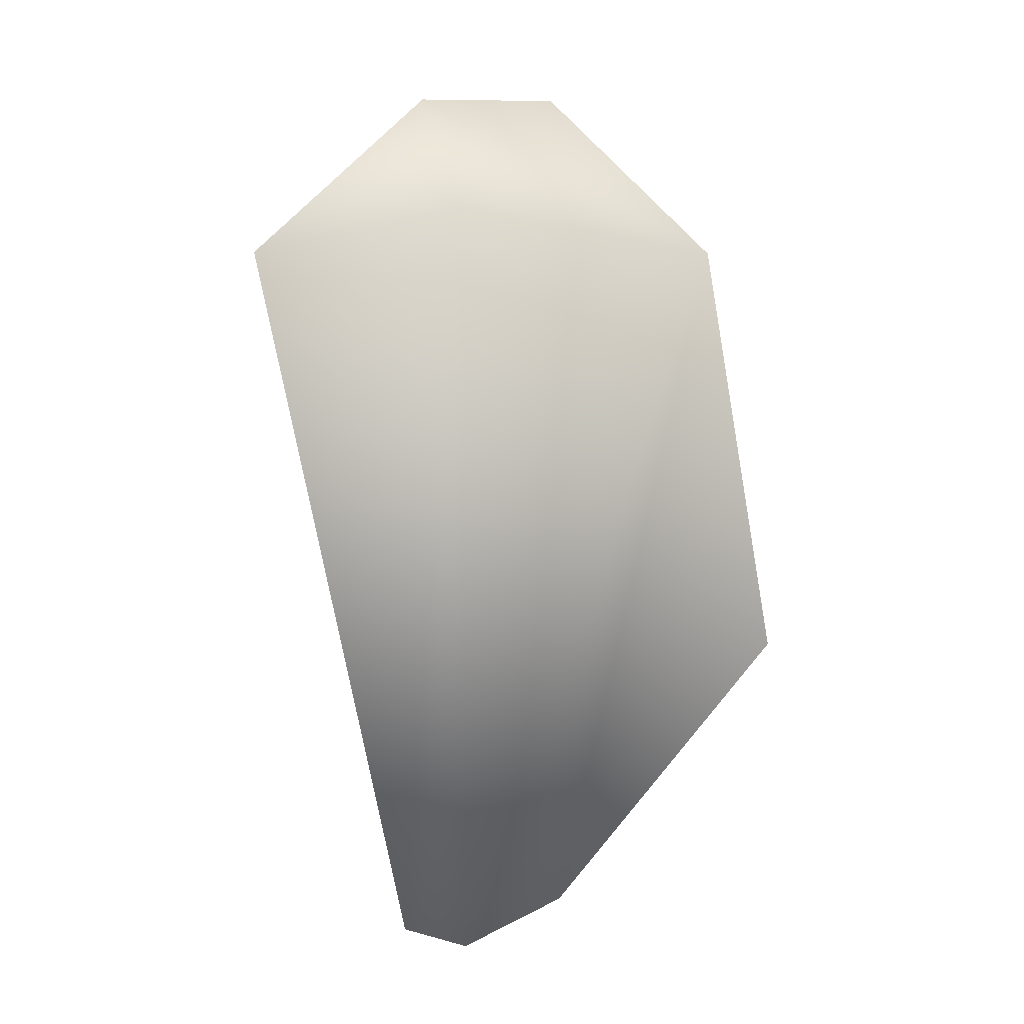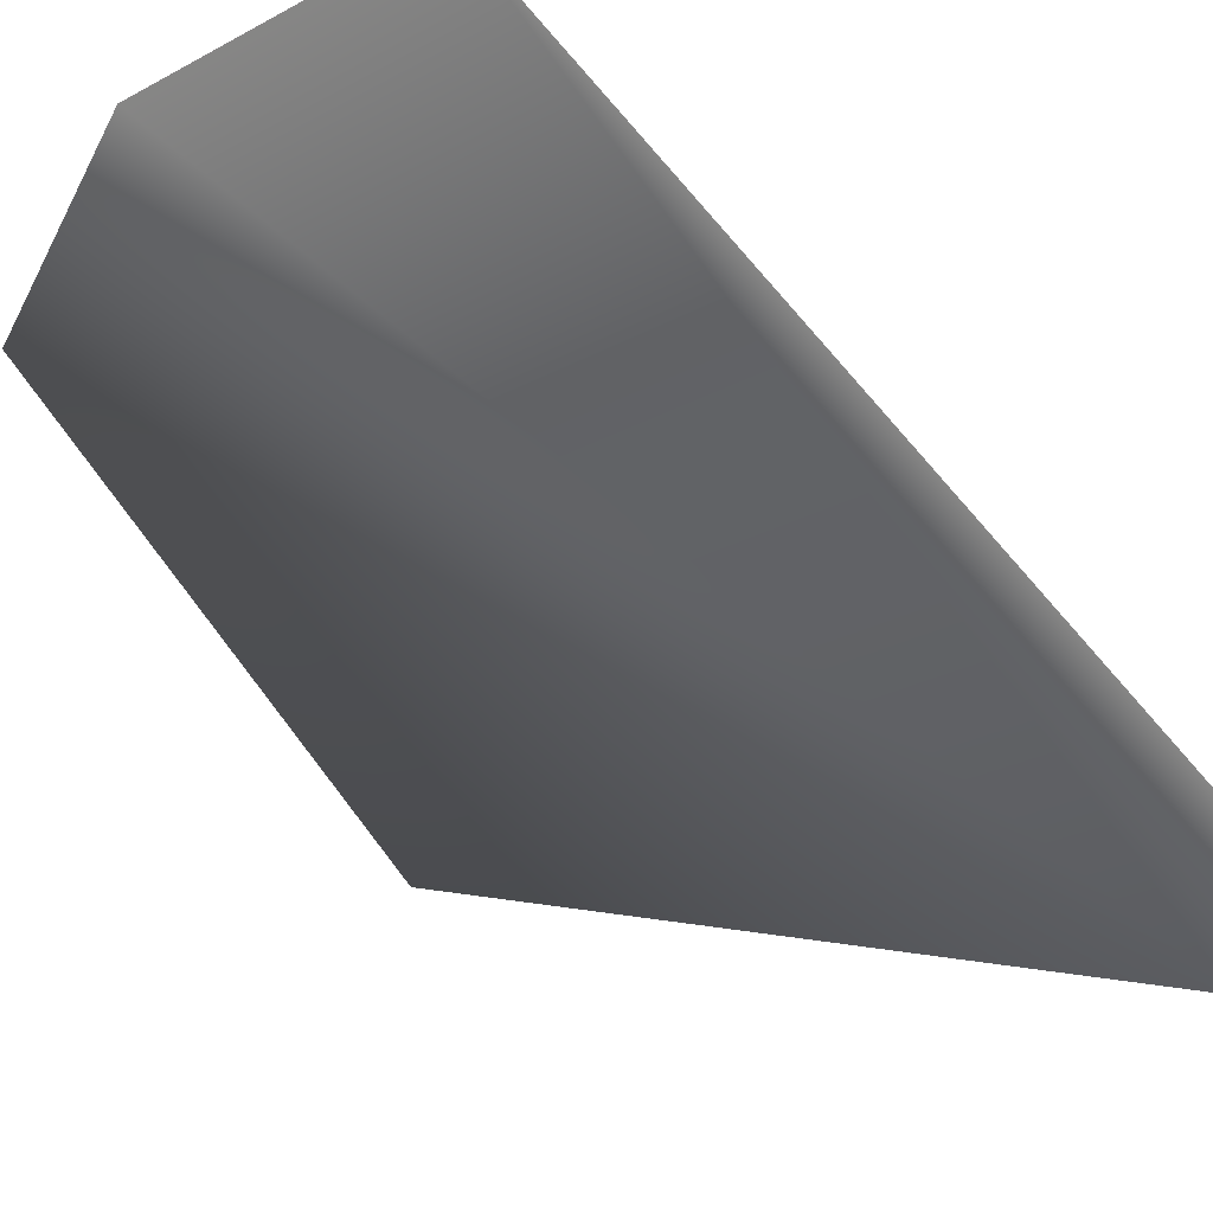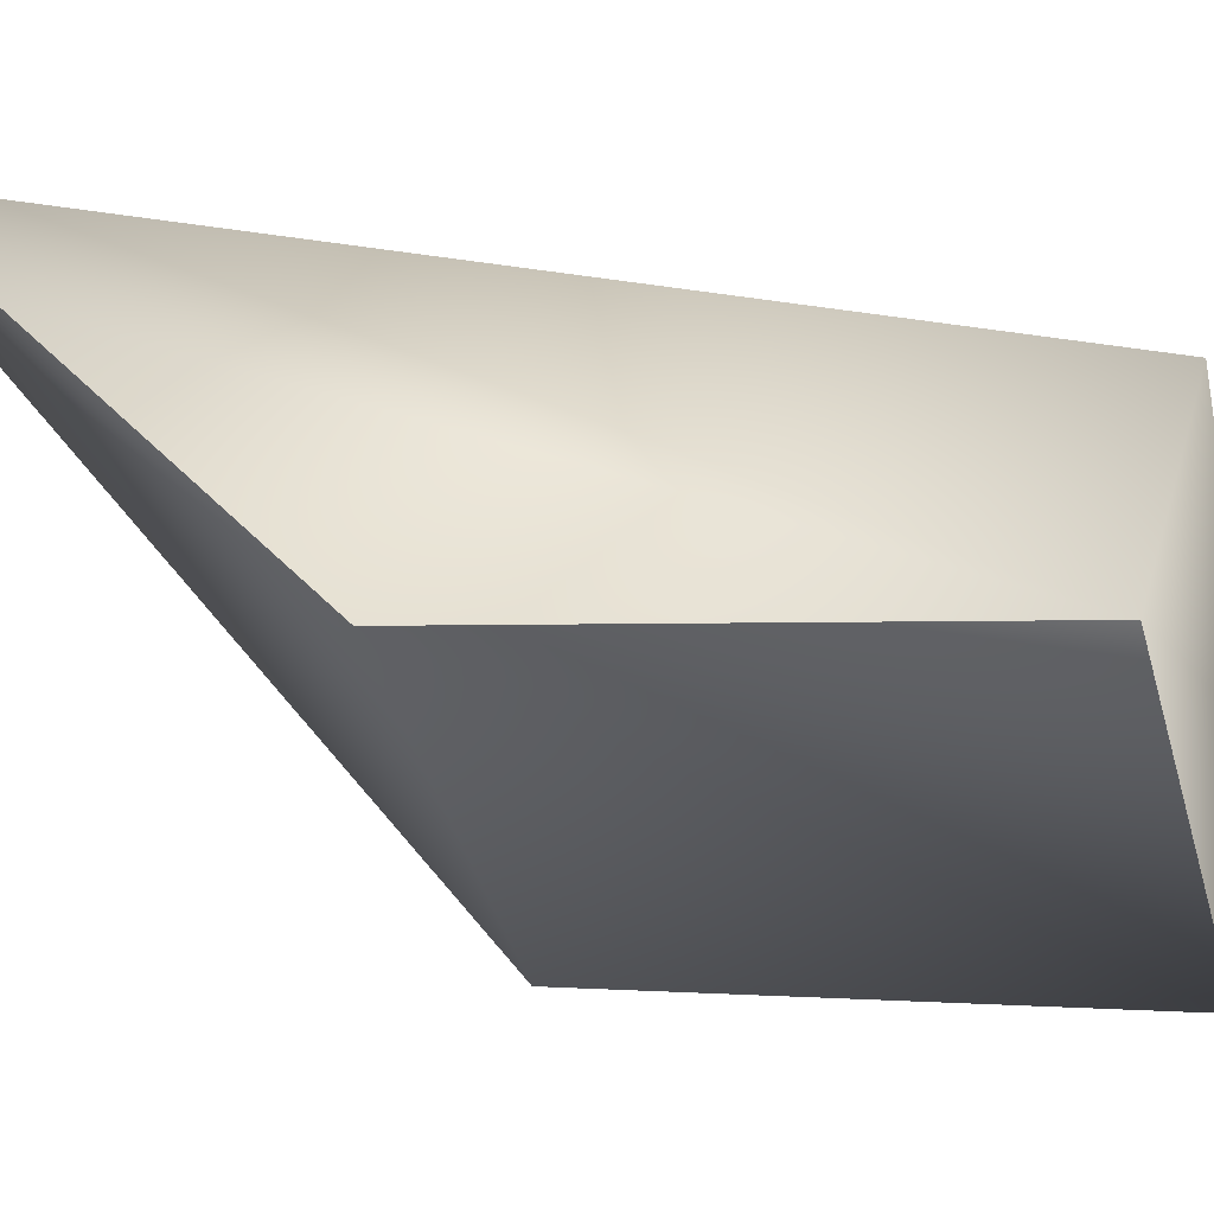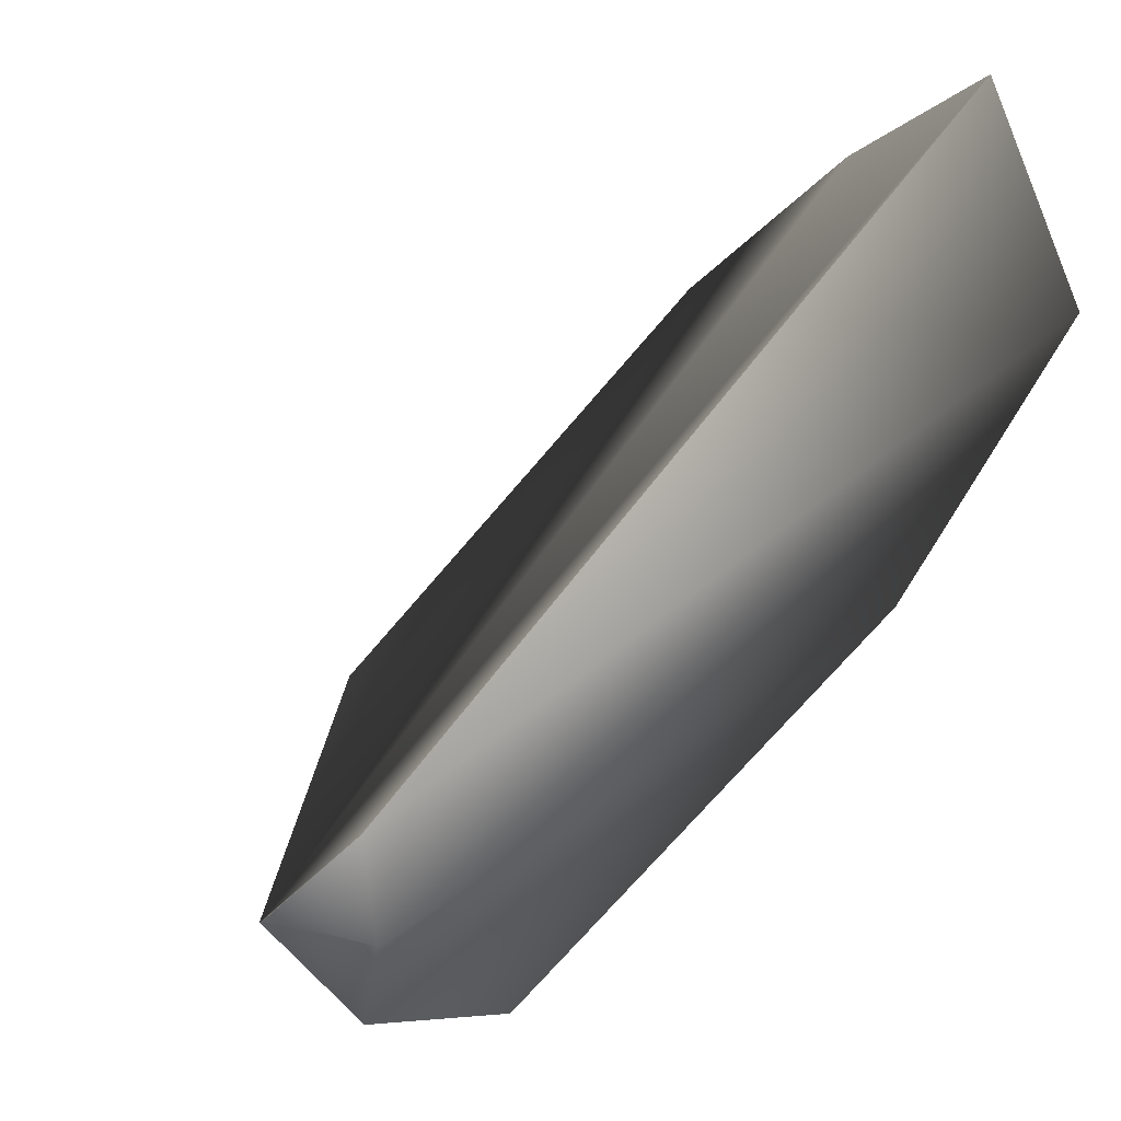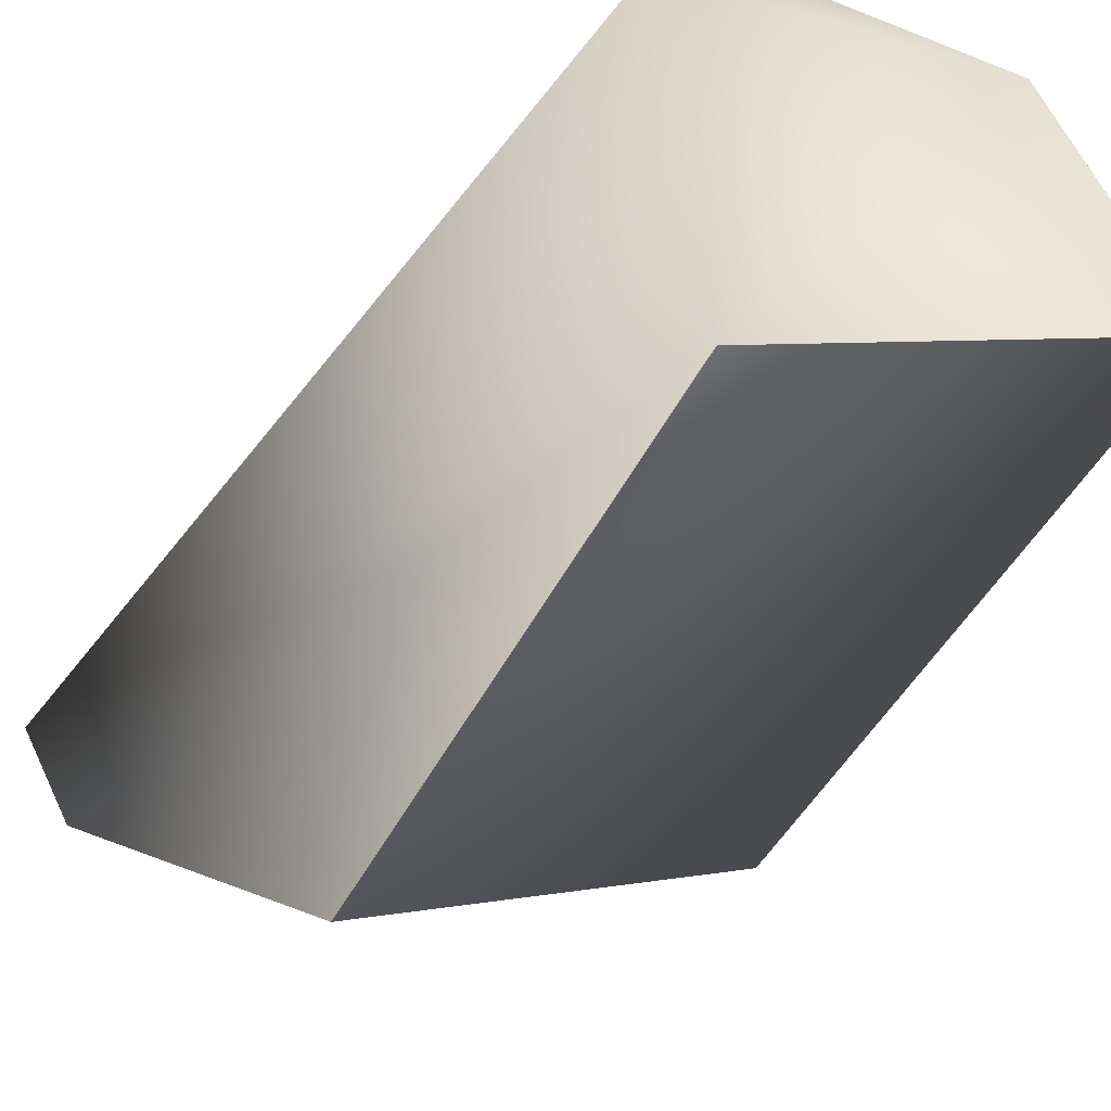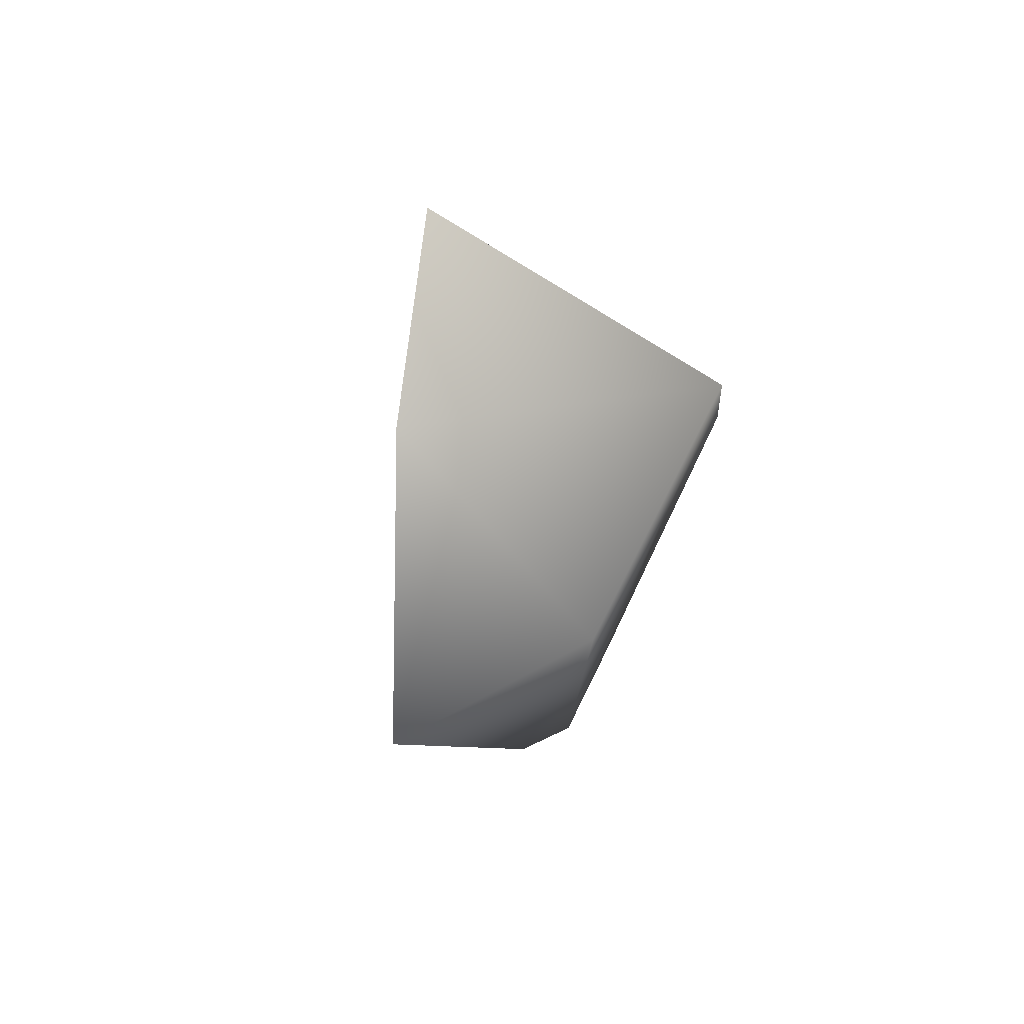
<metadata>
{"format":"obj","ext":"obj","renderer":"f3d","projection":"perspective","resolution":1024,"background":"white","views":[{"elev":16.8,"azim":-100.5,"up":"+Z"},{"elev":67.2,"azim":142.5,"up":"+Y"},{"elev":-70.5,"azim":-97.7,"up":"+Y"},{"elev":38.5,"azim":-143.1,"up":"+Y"},{"elev":-52.5,"azim":-36.0,"up":"+Y"},{"elev":77.9,"azim":-134.8,"up":"+Z"}]}
</metadata>
<code>
v -0.7779 0.09276 -0.5652
v -0.809 0 -0.5878
v -0.809 0 0.5878
v -0.7125 0.288 0.5177
v -0.7134 0 -0.6189
v -0.7049 -0.01018 -0.618
v -0.7541 -0.1638 -0.5479
v -0.6726 -0.407 0.4887
v -0.6267 -0.5442 -0.1784
v -0.438 0 0.7083
v -0.2405 -0.248 0.6851
v -0.2541 -0.4021 0.01358
f 1 2 3 4
f 5 2 1
f 6 7 2 5
f 8 3 2 7 9
f 10 3 8 11
f 4 3 10
f 9 7 6 12
f 6 5 1 4 10 11 12
f 11 8 9 12

</code>
